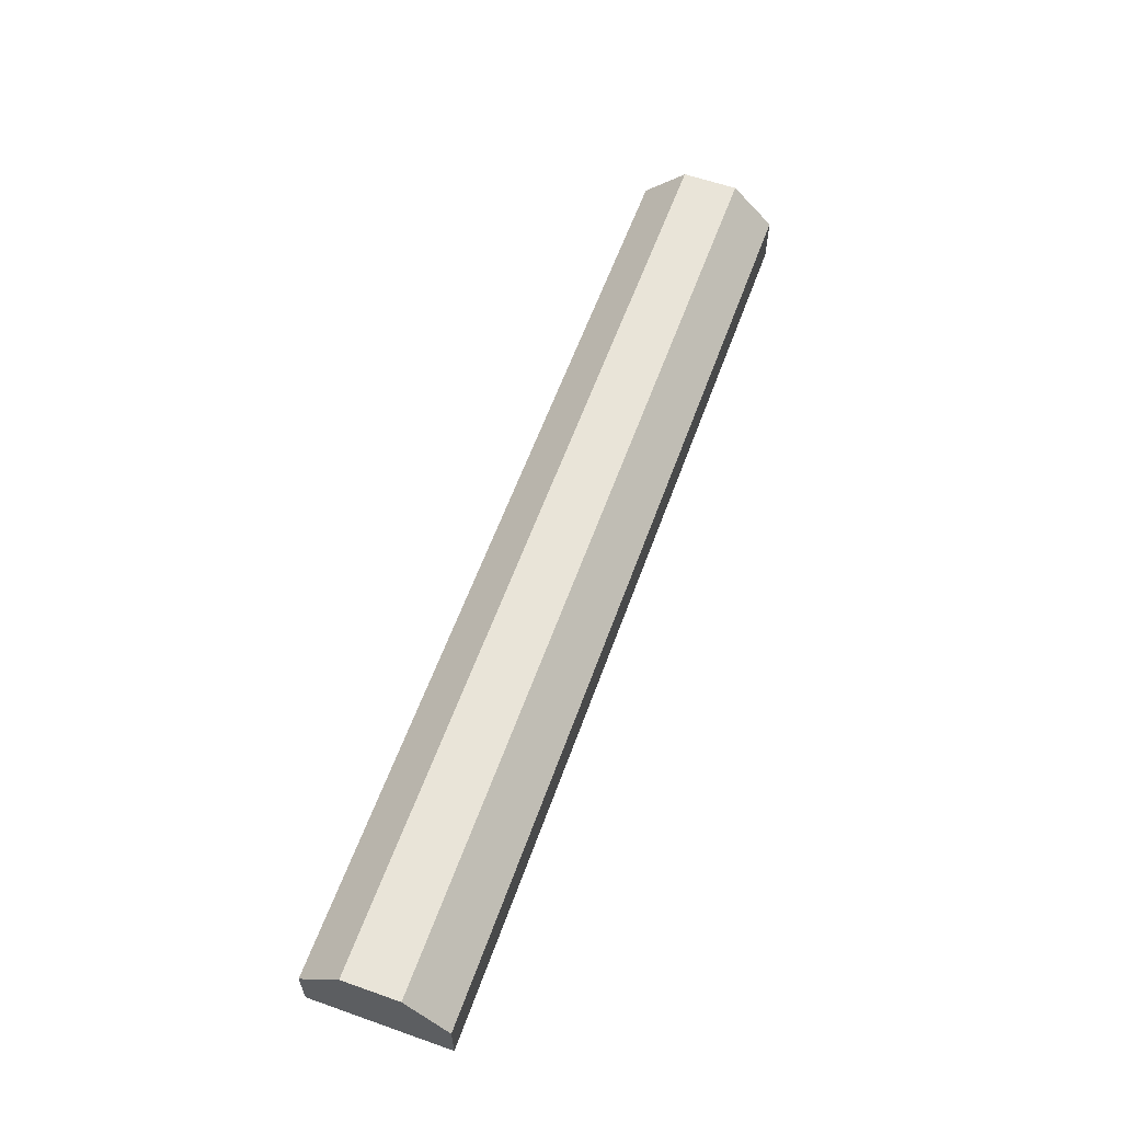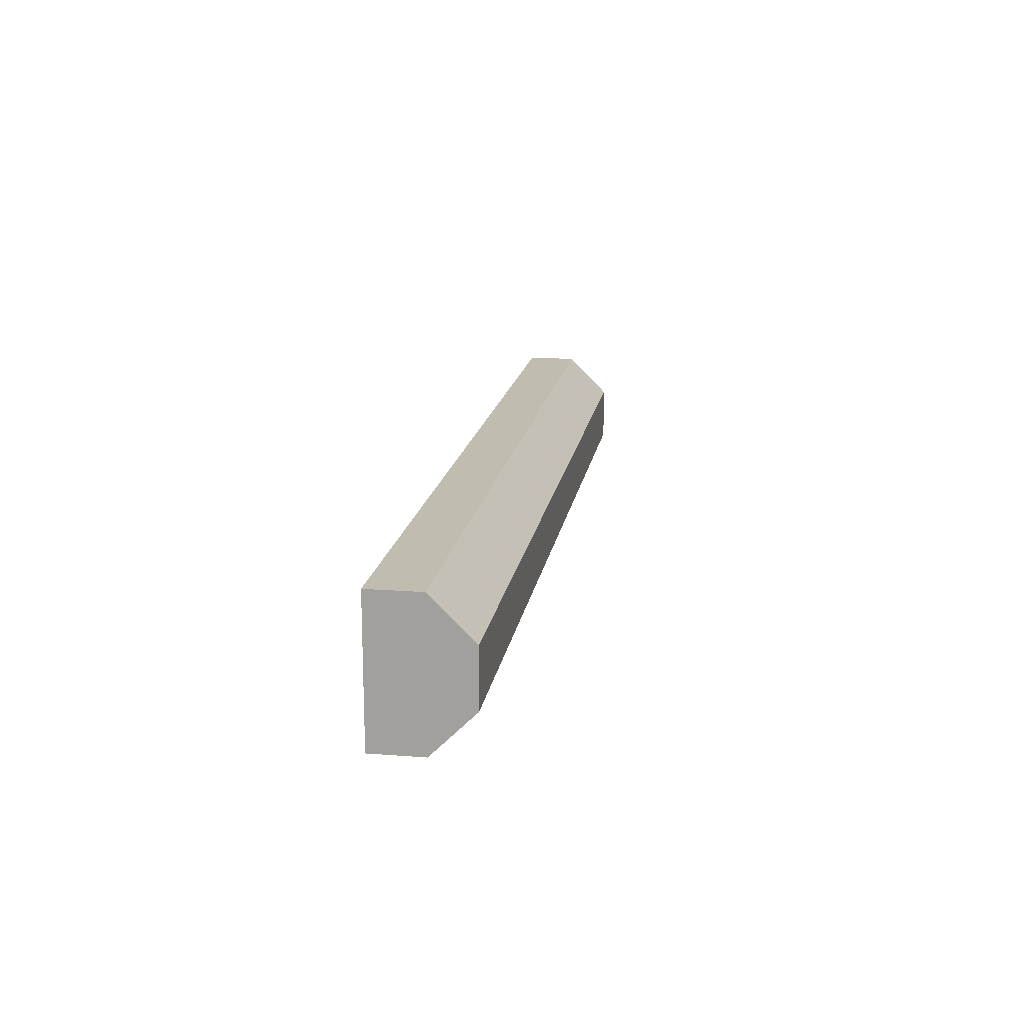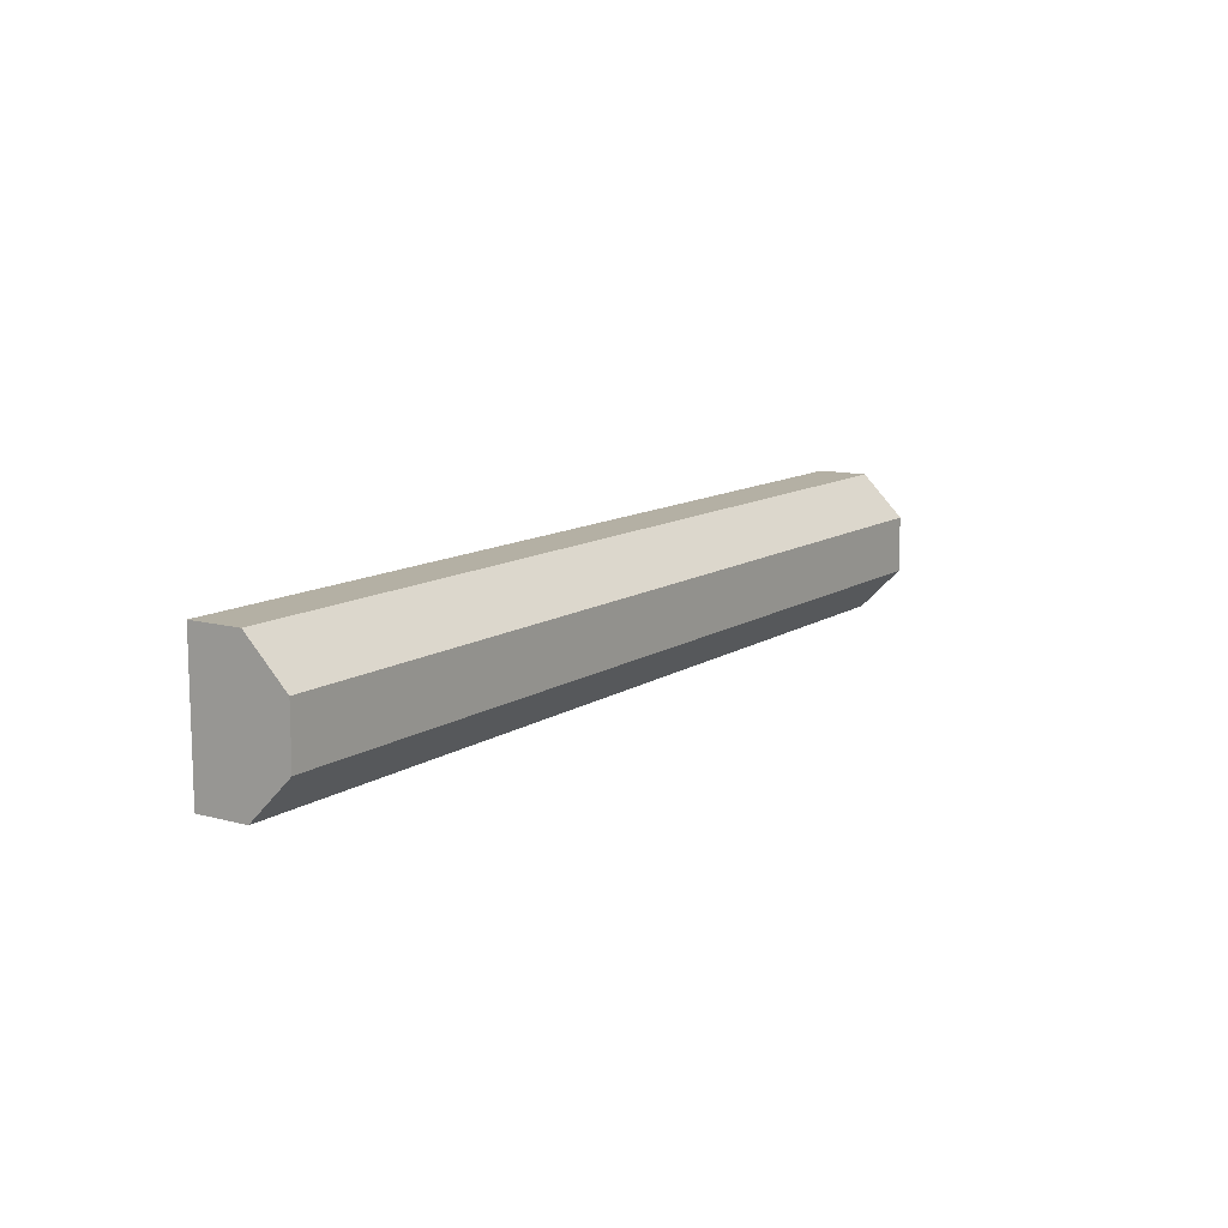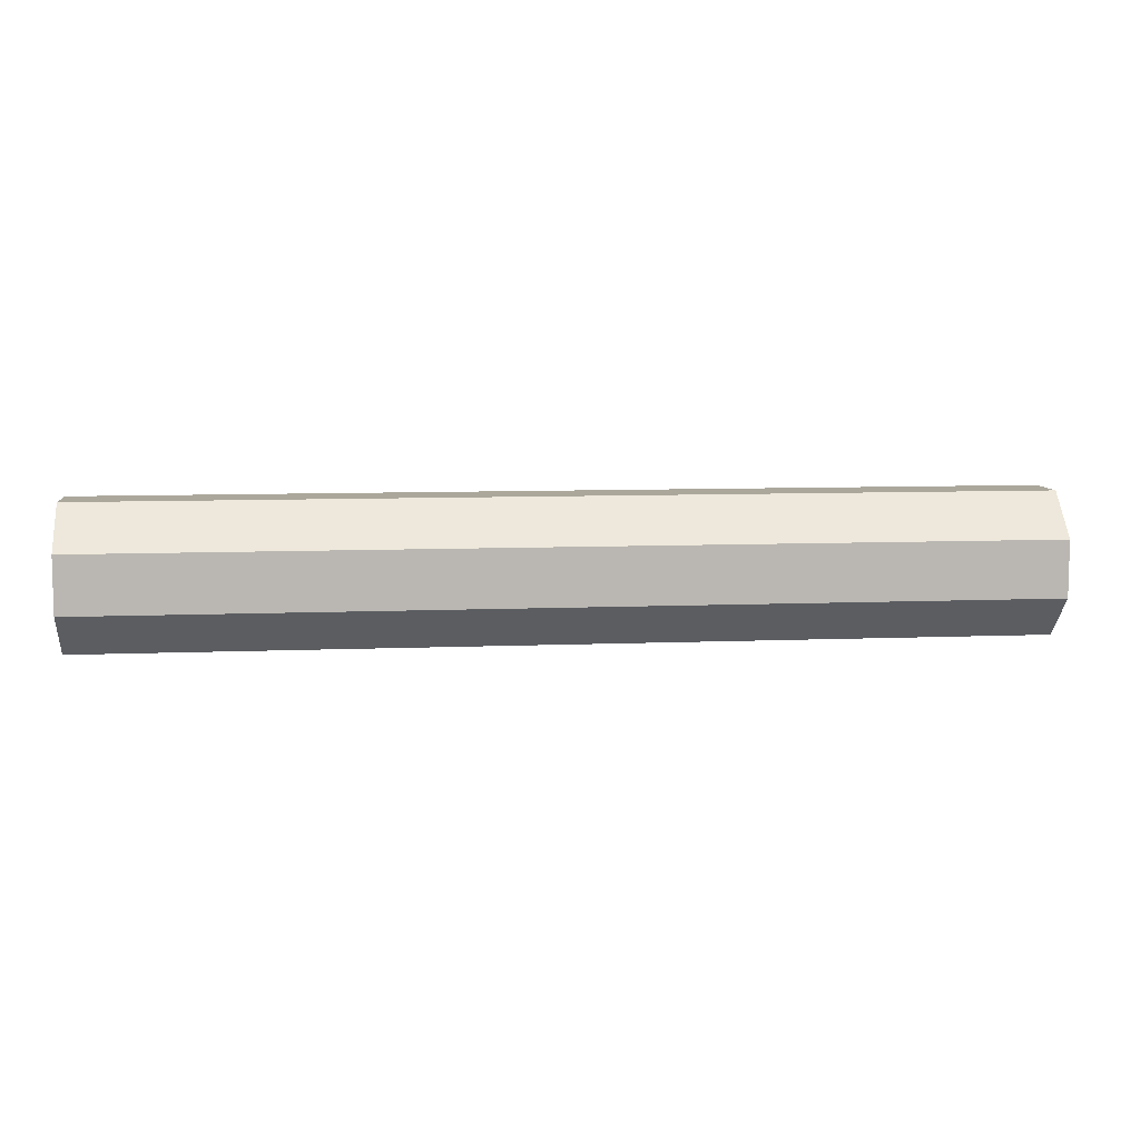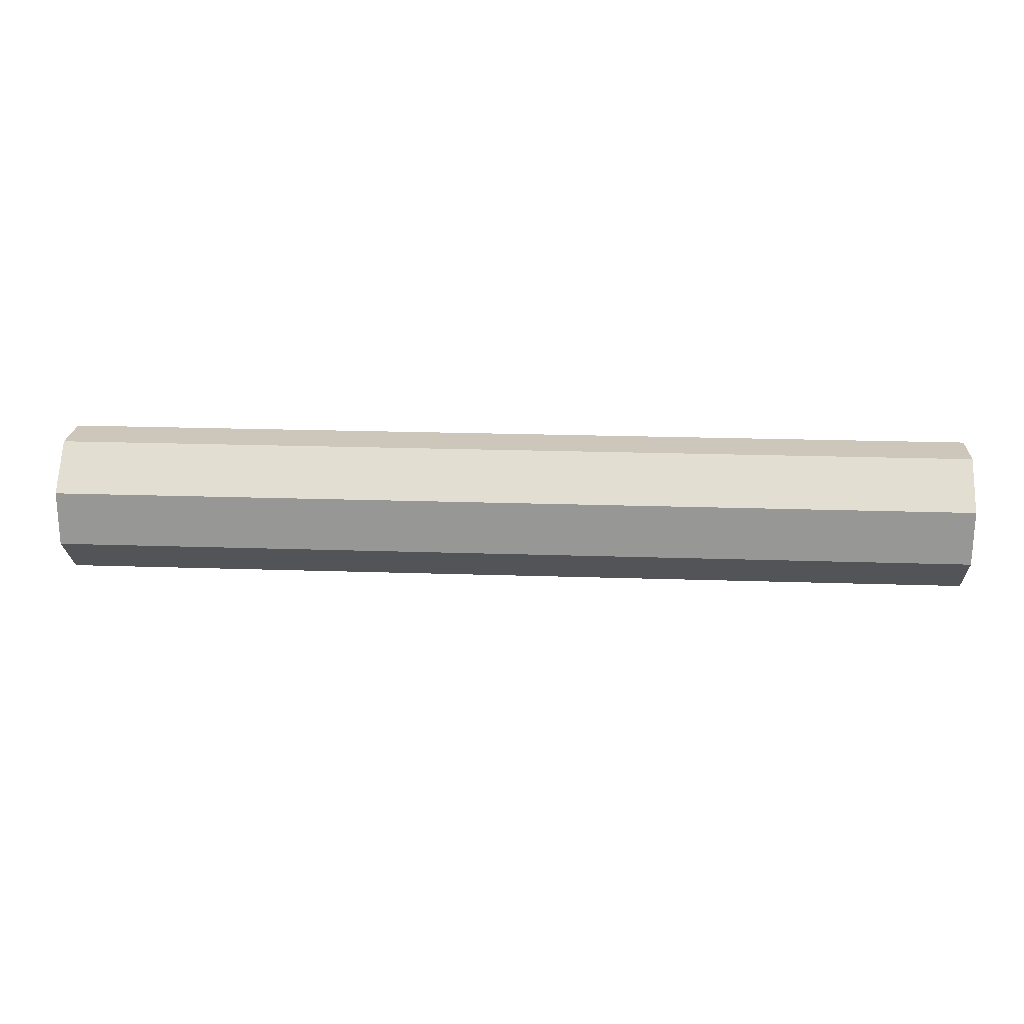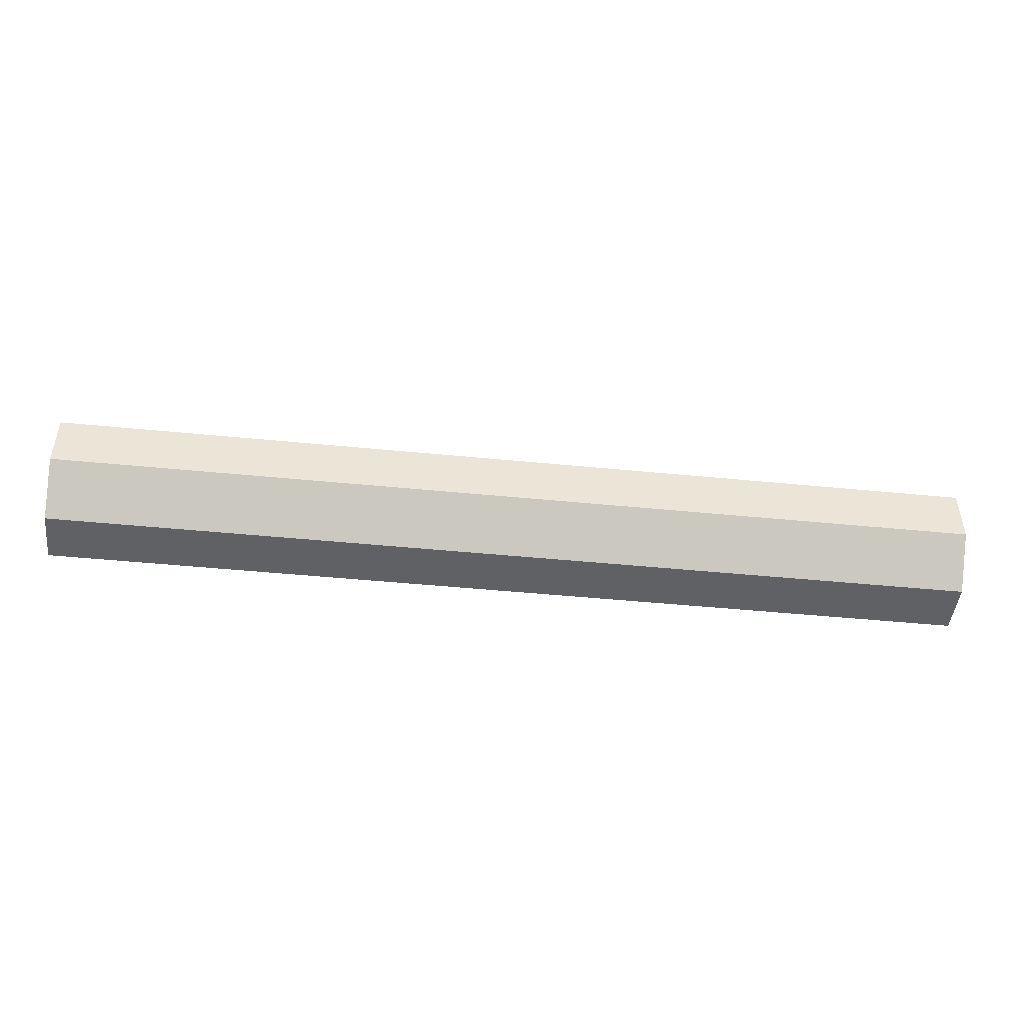
<metadata>
{"format":"obj","ext":"obj","renderer":"f3d","projection":"perspective","resolution":1024,"background":"white","views":[{"elev":59.8,"azim":-70.2,"up":"+Y"},{"elev":16.3,"azim":98.9,"up":"+Z"},{"elev":11.5,"azim":123.5,"up":"+Z"},{"elev":8.2,"azim":173.5,"up":"+Z"},{"elev":21.4,"azim":-176.6,"up":"+Z"},{"elev":-47.0,"azim":173.6,"up":"+Z"}]}
</metadata>
<code>
v  -50 0 7.5
v  50 0 -7.5
v  50 0 7.5
v  -50 0 -7.5
v  50 5.5 -7.5
v  -50 5.5 -7.5
v  50 10 -3
v  -50 10 3
v  50 10 3
v  -50 10 -3
v  -50 5.5 7.5
v  50 5.5 7.5
o Box001
g Box001
f 1 2 3
f 4 5 2
f 6 7 5
f 8 6 4
f 9 5 7
f 9 10 8
f 11 3 12
f 9 11 12
f 2 1 4
f 5 4 6
f 7 6 10
f 11 4 1
f 8 4 11
f 6 8 10
f 2 12 3
f 2 9 12
f 5 9 2
f 10 9 7
f 3 11 1
f 11 9 8

</code>
